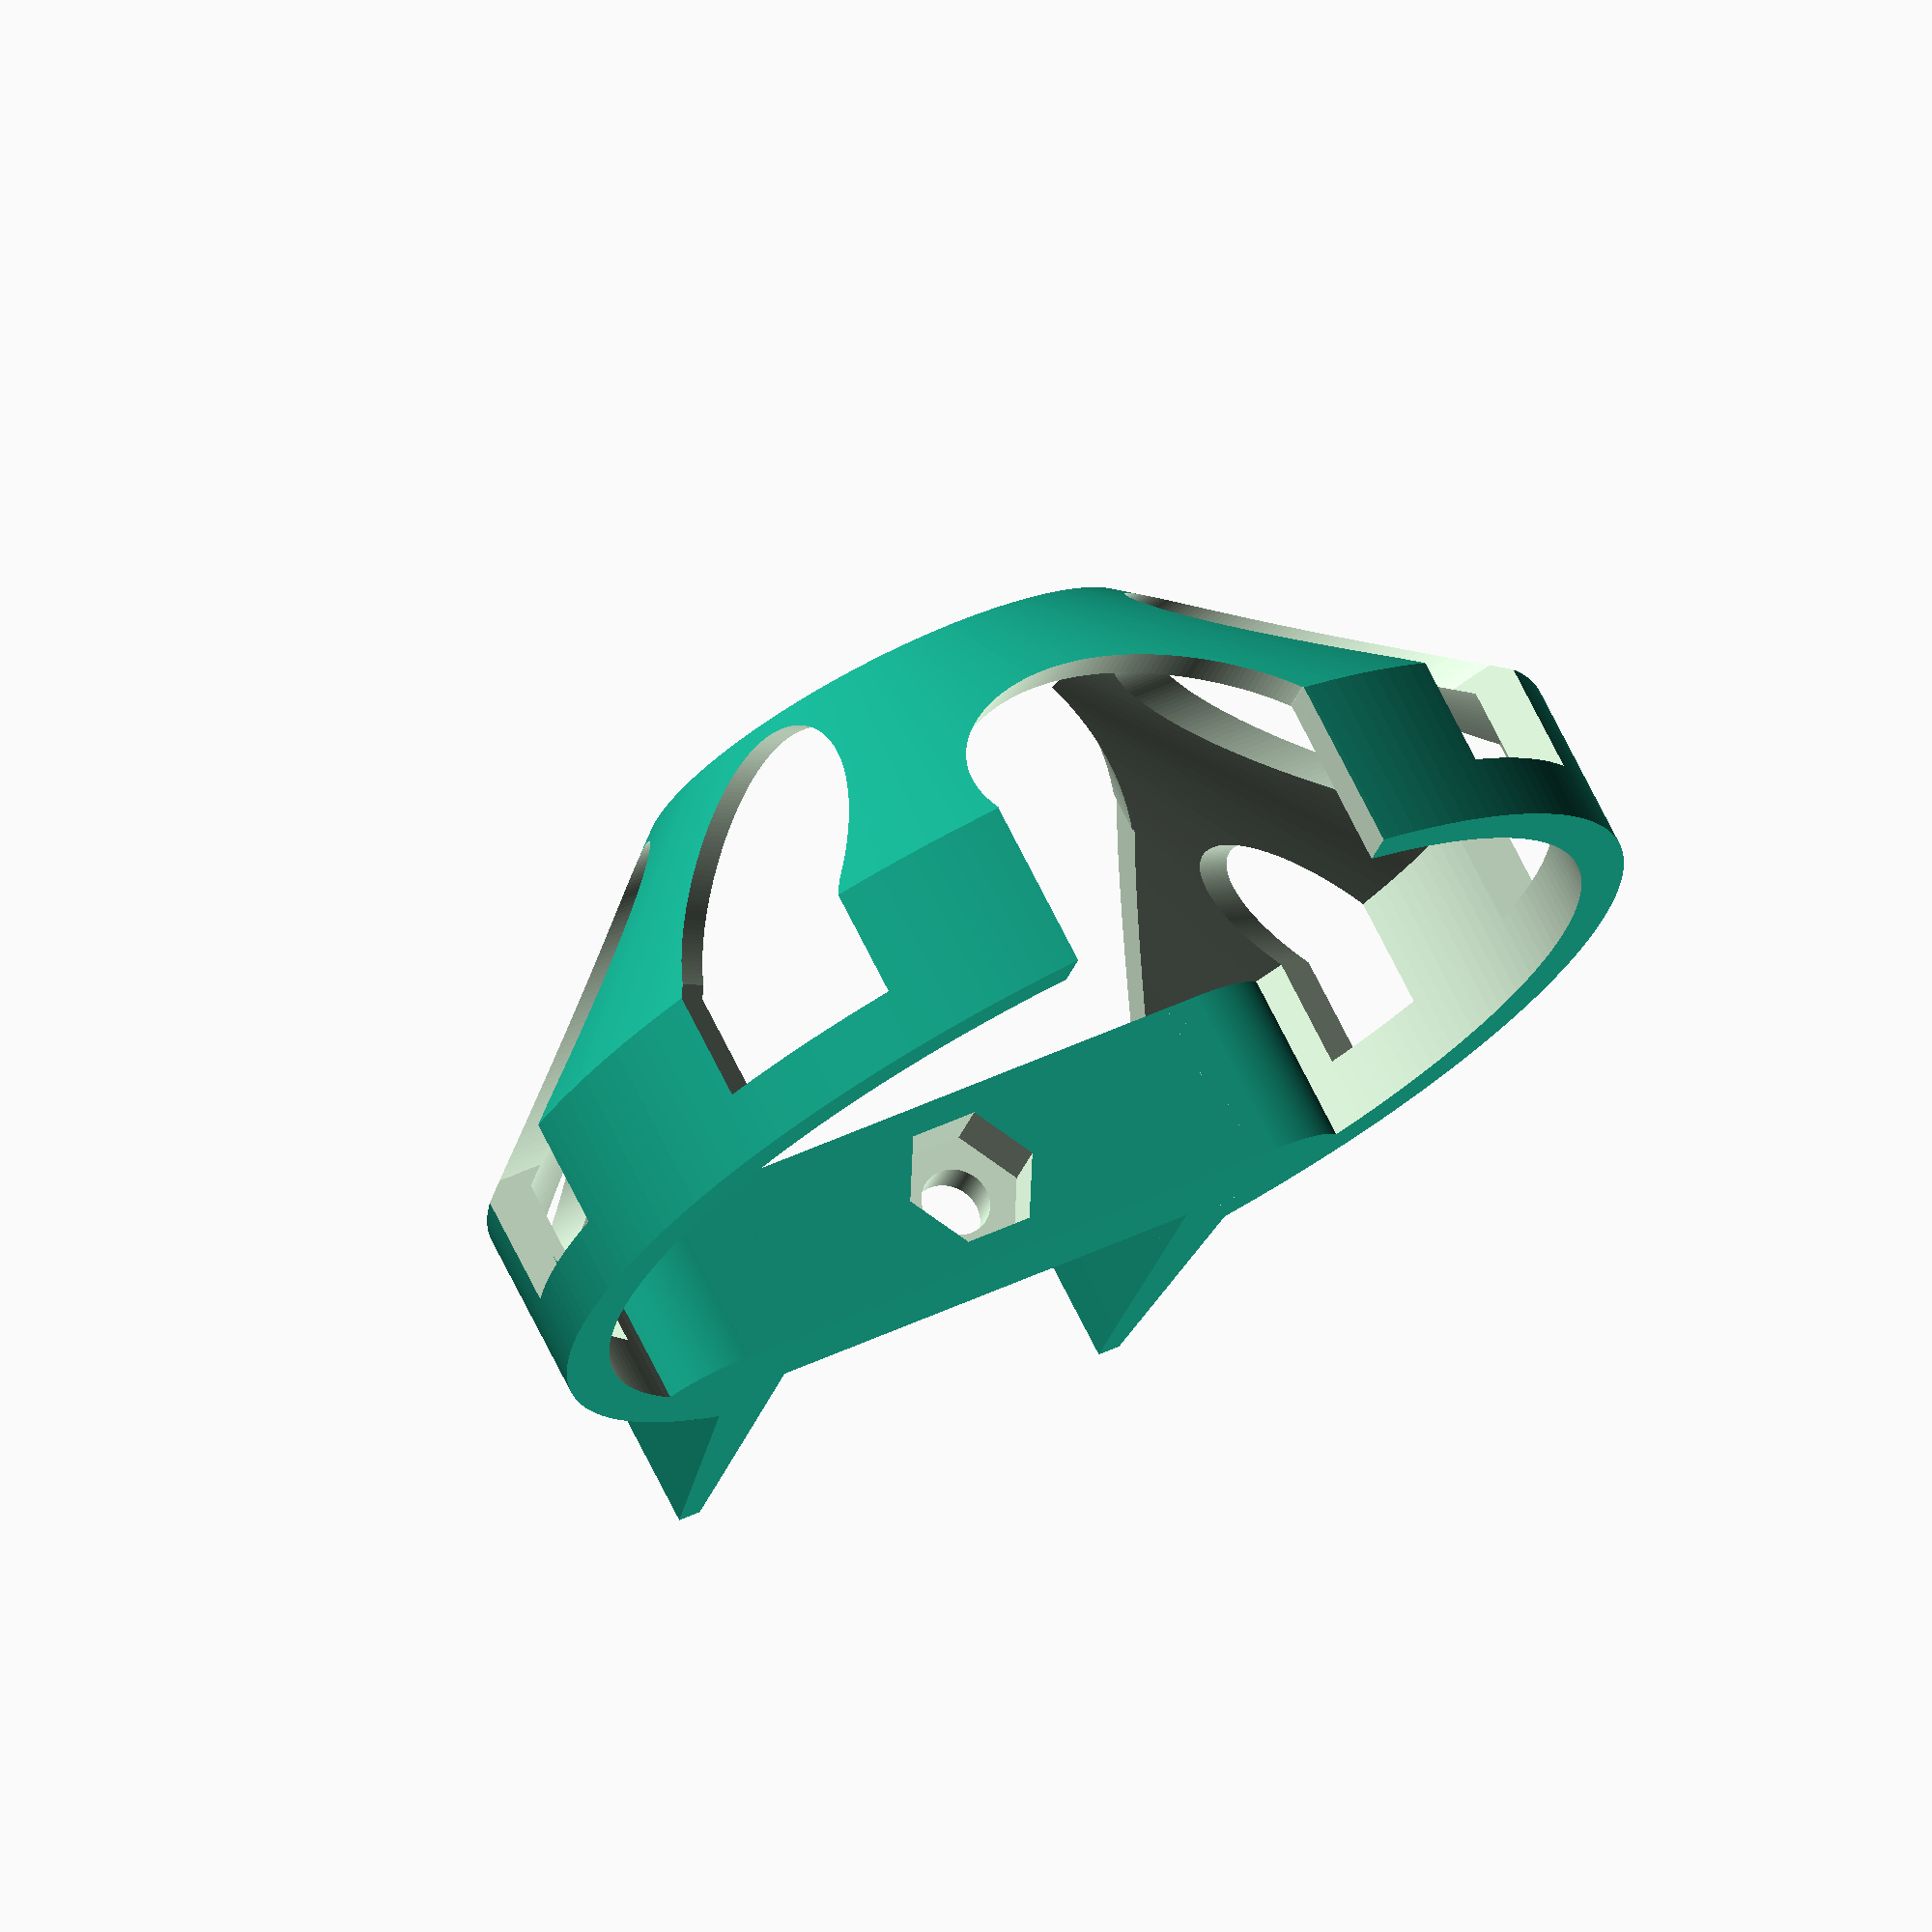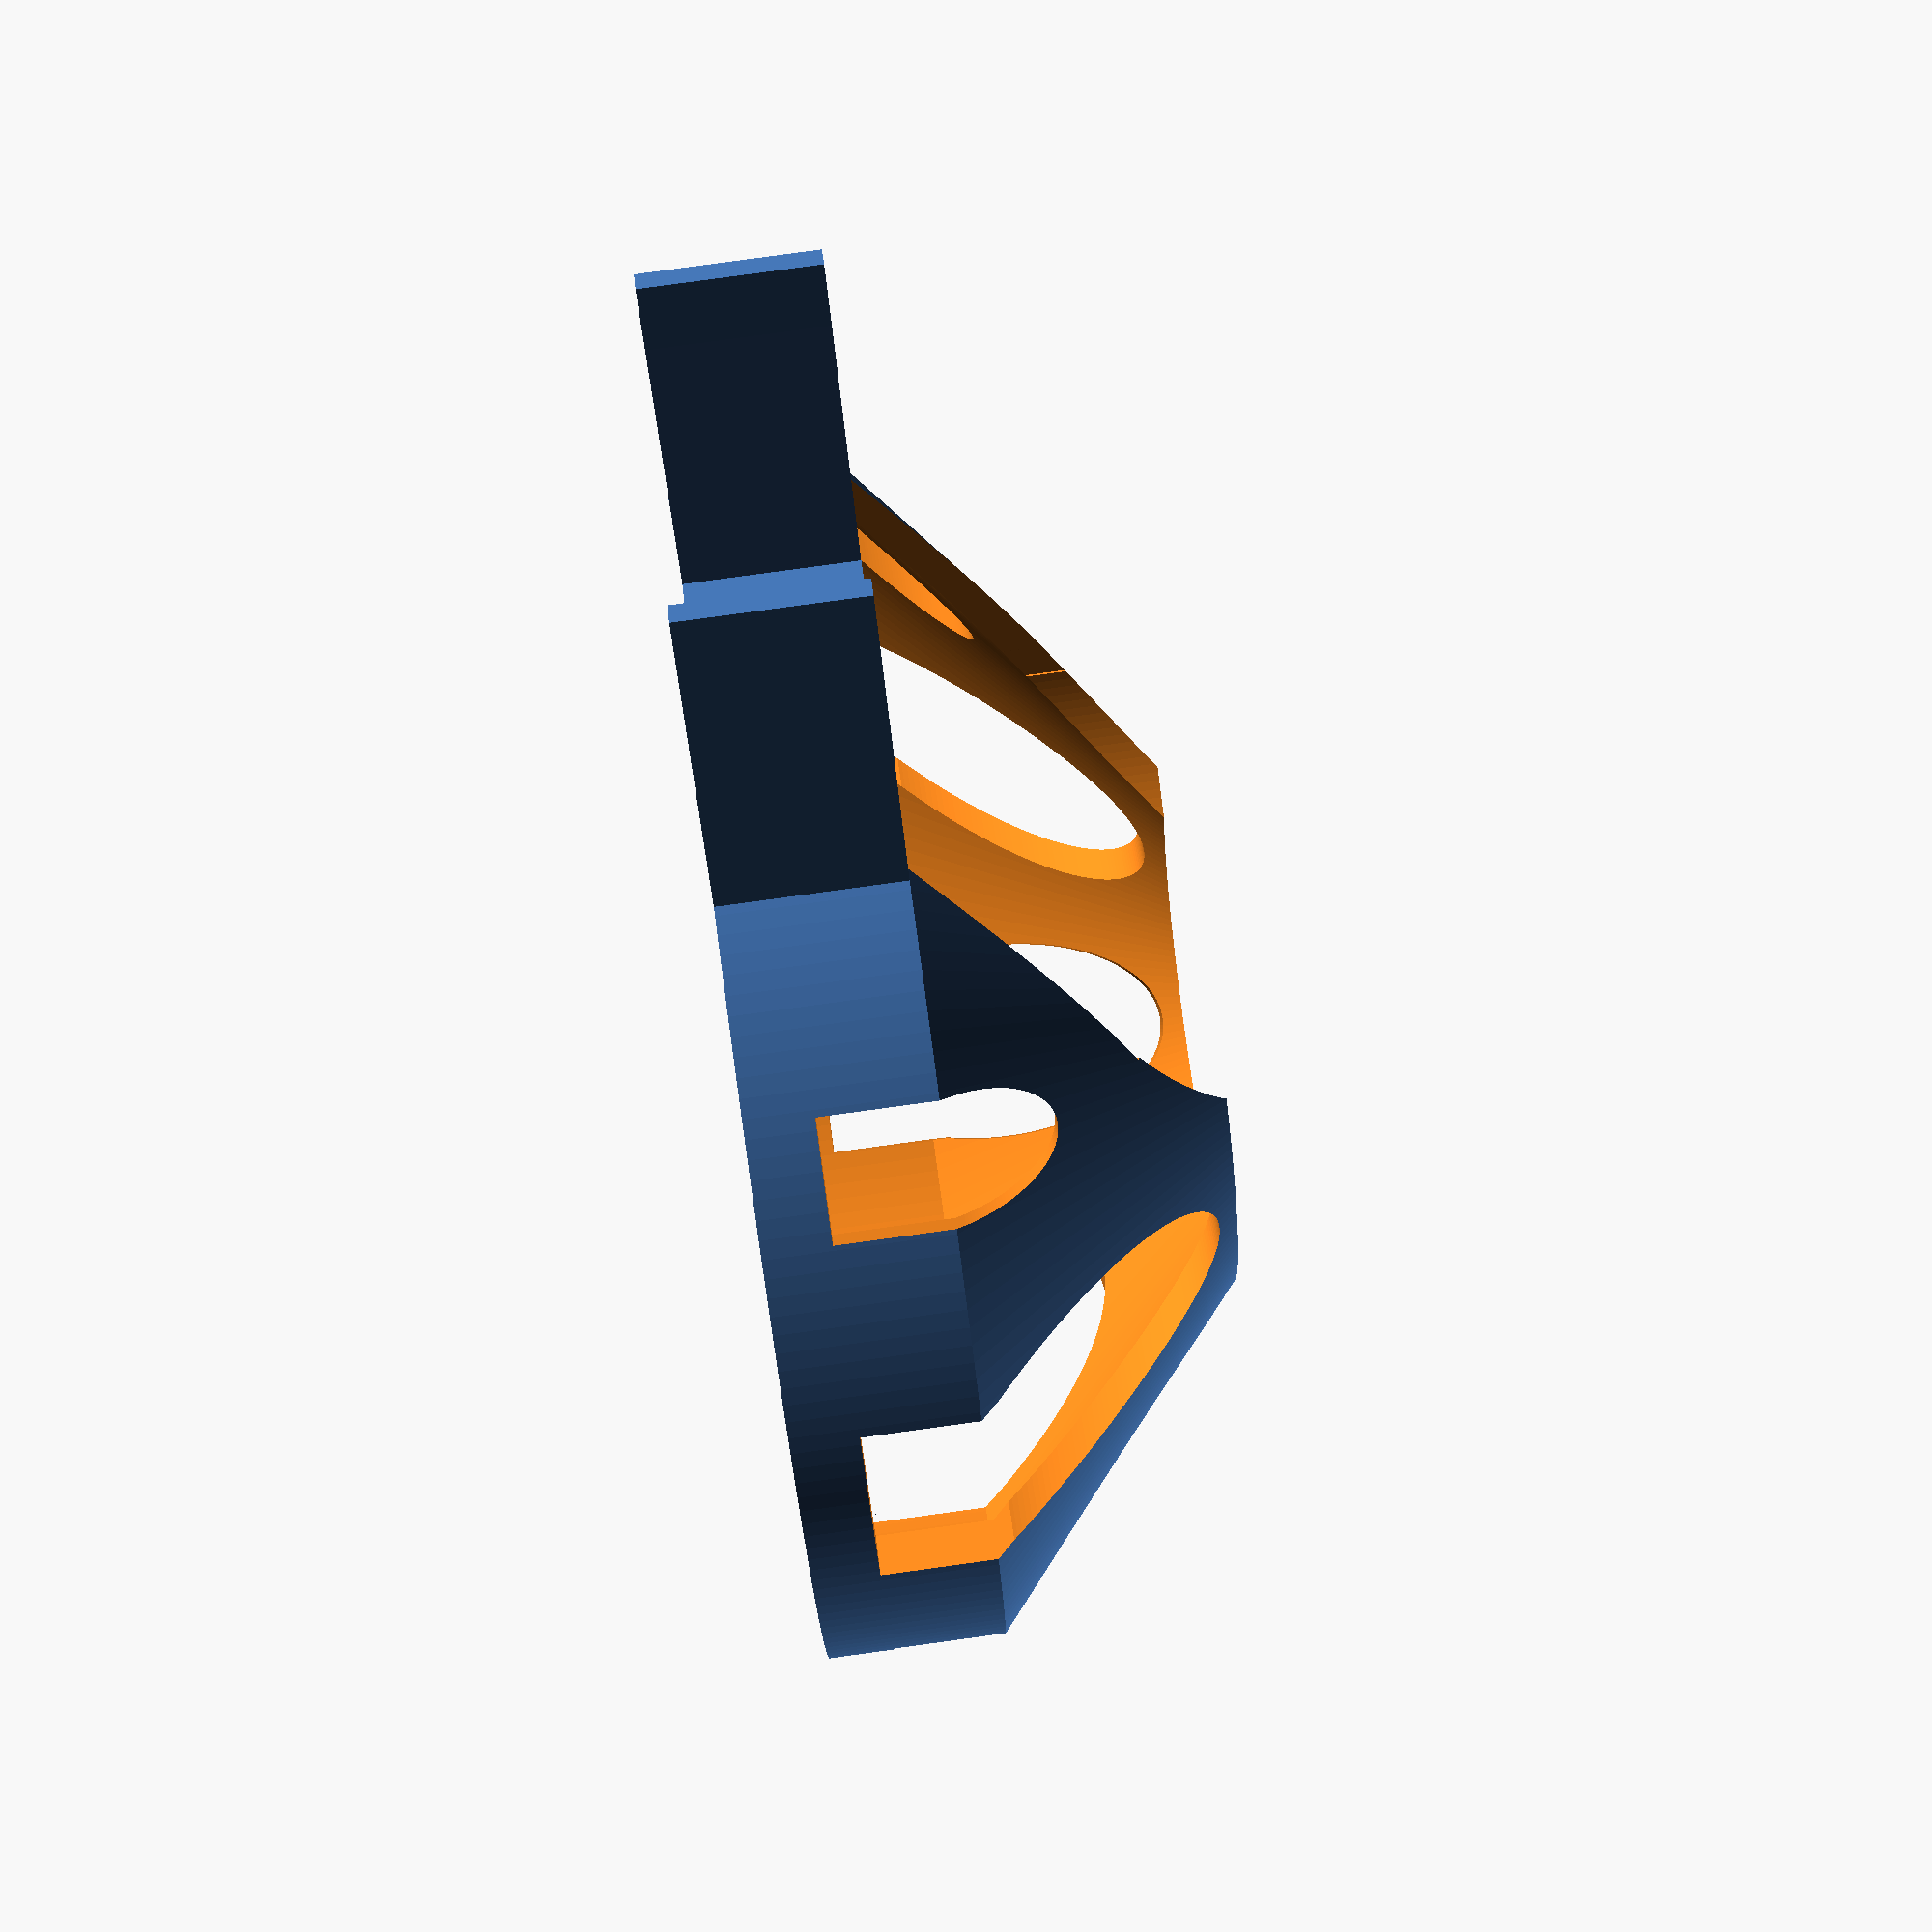
<openscad>

//---------------------------------------------------------------
//--  Soporte ventilador.  (c) Pedro de Oro Martín
//---------------------------------------------------------------
//-- Released under the GPL license
//---------------------------------------------------------------


//--Adaptador para Tobera

translate([2,0,0])
union(){
difference(){
	translate([15.05,0,0])
	cube([4.5,20,7.5],center=true);

	translate([14,0,0])
	rotate([90,0,90])
	cylinder(r=3,h=3.1,$fn=6,center=true);
	
	translate([14,0,0])
	rotate([90,0,90])
	cylinder(r=1.5,h=8.1,$fn=200,center=true);

}

hull(){

translate([14.3,11.4,0])
cube([3,3,7.5],center=true);

translate([31,10.3,0])
cube([3,1,7.5],center=true);
}

hull(){

translate([14.3,-11.4,0])
cube([3,3,7.5],center=true);

translate([31,-10.3,0])
cube([3,1,7.5],center=true);
}

    translate([15.3,13,0])
	scale([1,1.5,1])
	cylinder(r=2.5,h=7.5,$fn=200,center=true);

	translate([15.3,-13,0])
	scale([1,1.5,1])
	cylinder(r=2.5,h=7.5,$fn=200,center=true);

}

//-- Boquilla

module boquilla(){

//Cono

difference(){

	hull(){
		
		cylinder(r=25,h=7.5,$fn=200, center=true);
		translate([0,0,-13.5])
		cylinder(r=11.5,h=4,$fn=200, center=true);
	}
	
	
	hull(){
		
		cylinder(r=23,h=7.55,$fn=200, center=true);
		translate([0,0,-13.5])
		cylinder(r=9.5,h=4.05,$fn=200, center=true);
	}
	
	//Huecos para ventilación

	translate([25,0,0])
	cube([30,24,40],center=true);

	translate([11.5,0,0])
	scale([1,1,1])
	cylinder(r=12,h=40,$fn=200,center=true)
	
	translate([-19,0,0])
	cube([40,8,40],center=true);

	translate([0,0,-7])
	rotate([90,0,0])
	scale([1,1.7,1])
	cylinder(r=4.5,h=60, $fn=200, center=true);

	translate([-10,-10,-7])
	rotate([90,0,135])
	scale([1,1.7,1])
	cylinder(r=4.5,h=30, $fn=200, center=true);

	translate([-10,10,-7])
	rotate([90,0,45])
	scale([1,1.7,1])
	cylinder(r=4.5,h=30, $fn=200, center=true);

	translate([7,10,-4])
	rotate([90,0,145])
	scale([1,1.7,1])
	cylinder(r=2.5,h=35, $fn=200, center=true);

	translate([7,-10,-4])
	rotate([90,0,-145])
	scale([1,1.7,1])
	cylinder(r=2.5,h=35, $fn=200, center=true);

}
}



difference(){
	boquilla();

	//Huecos para ventilación

	translate([-19,0,3.7])
	cube([20,15,15],center=true);

	translate([-19,0,-3])
	rotate([0,90,0])
	cylinder(r=7.5,h=20, $fn=200, center=true);

	translate([0,0,-2])
	cube([8.5,50,6],center=true);
	
	translate([-10,-10,-2])
	rotate([0,0,135])
	cube([8.5,50,6],center=true);

	translate([-10,10,-2])
	rotate([0,0,45])
	scale([1,1.7,1])
	cube([8.5,30,6],center=true);

	translate([7,10,-1.5])
	rotate([0,0,145])
	cube([5,35,5],center=true);

	translate([7,-10,-1.5])
	rotate([0,0,-145])
	cube([5,35,5],center=true);
}



</openscad>
<views>
elev=106.3 azim=285.6 roll=206.7 proj=o view=solid
elev=99.0 azim=53.1 roll=97.8 proj=p view=solid
</views>
